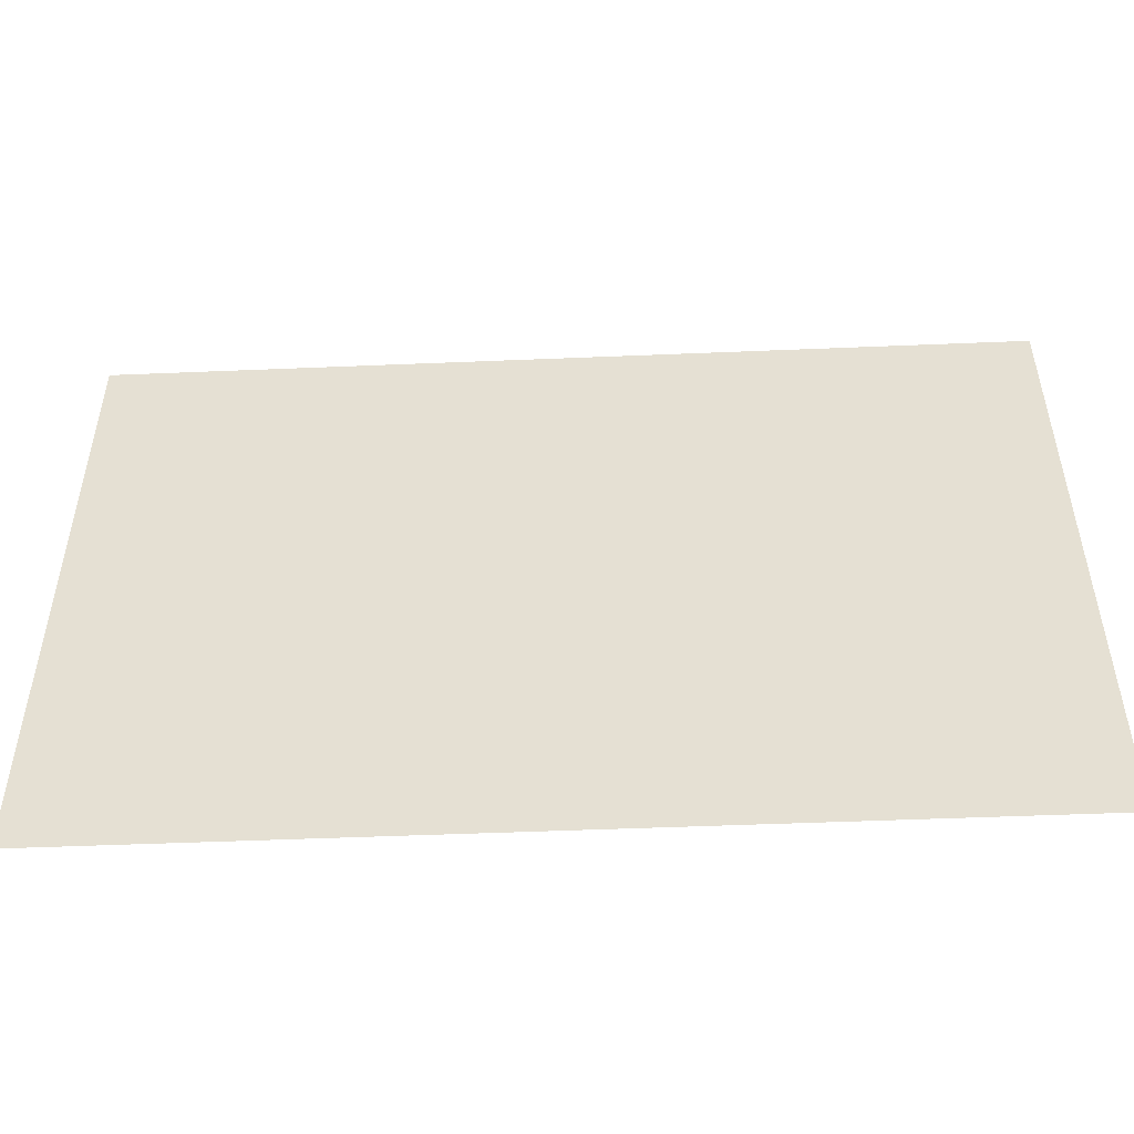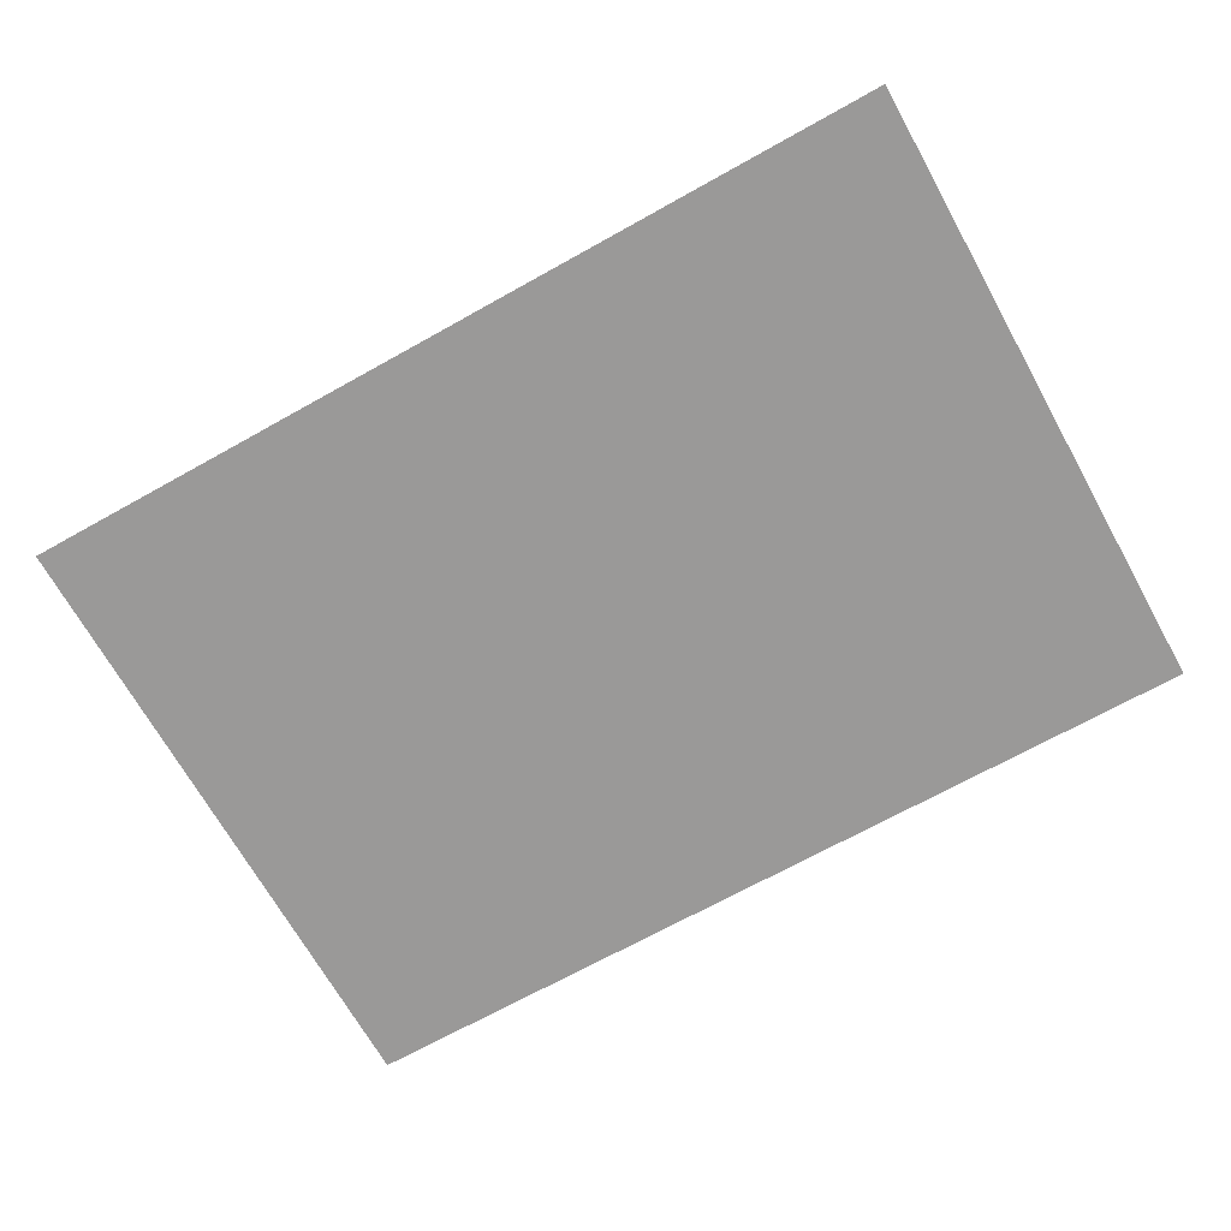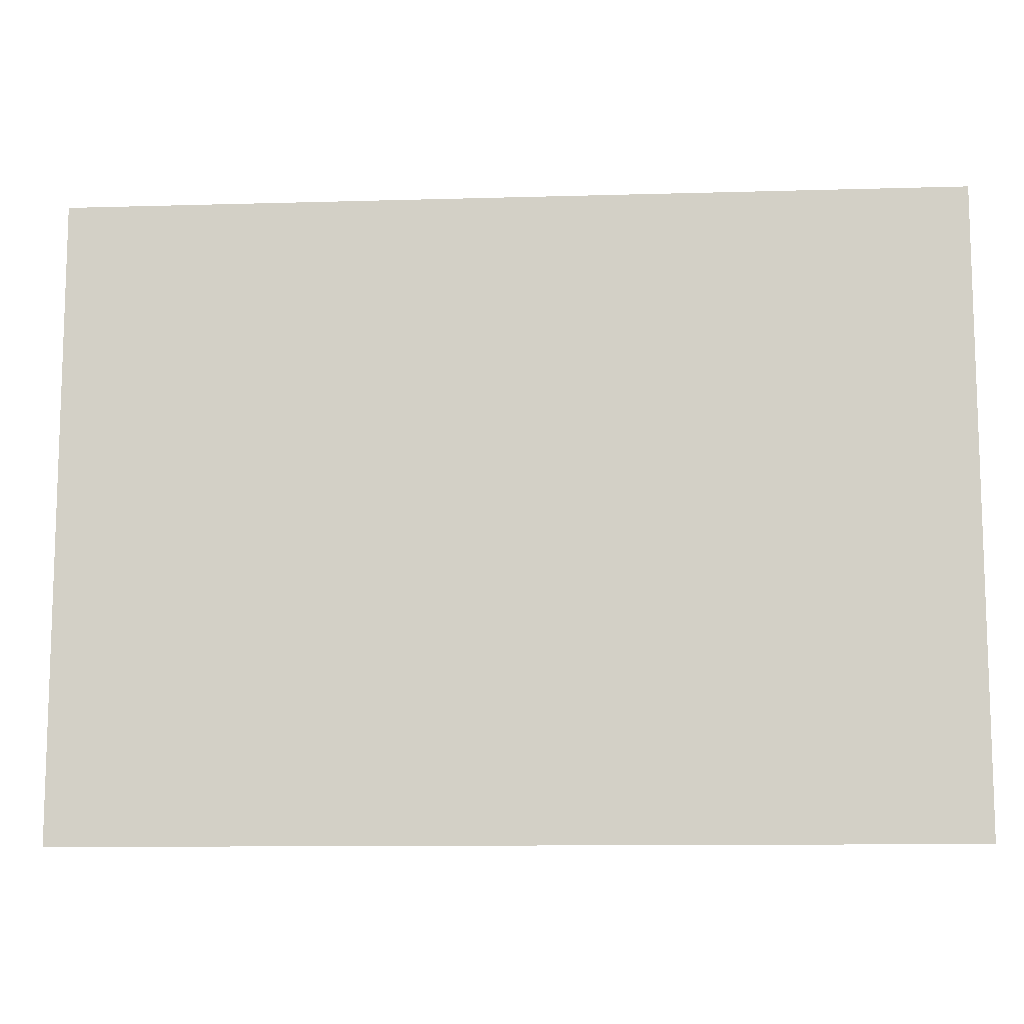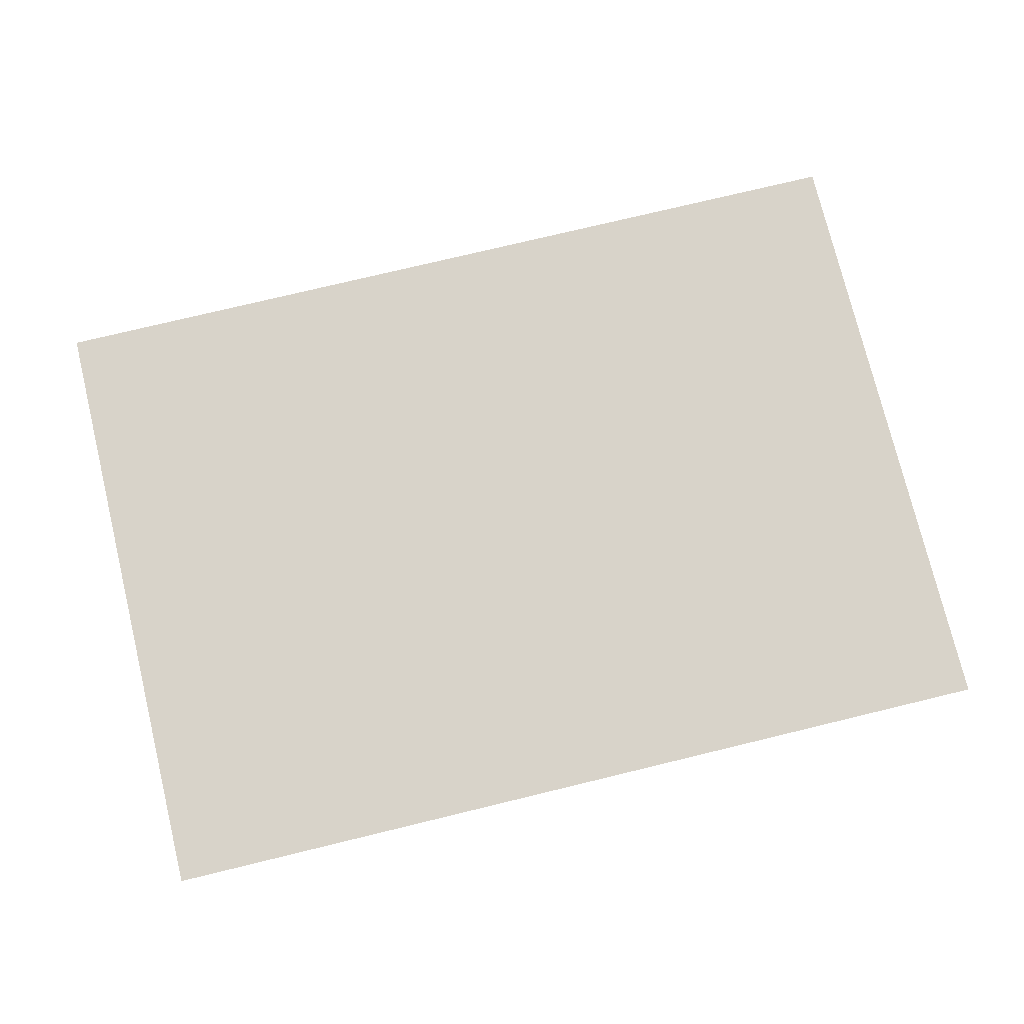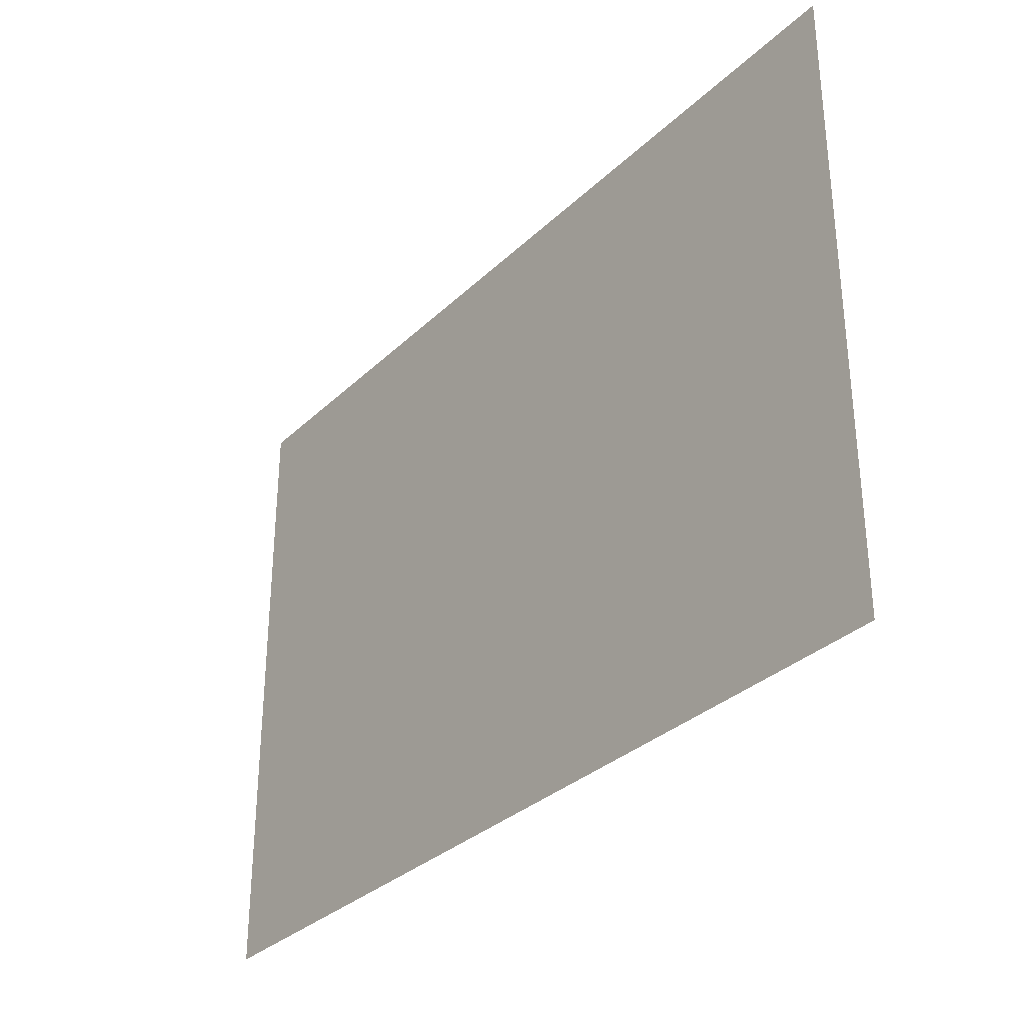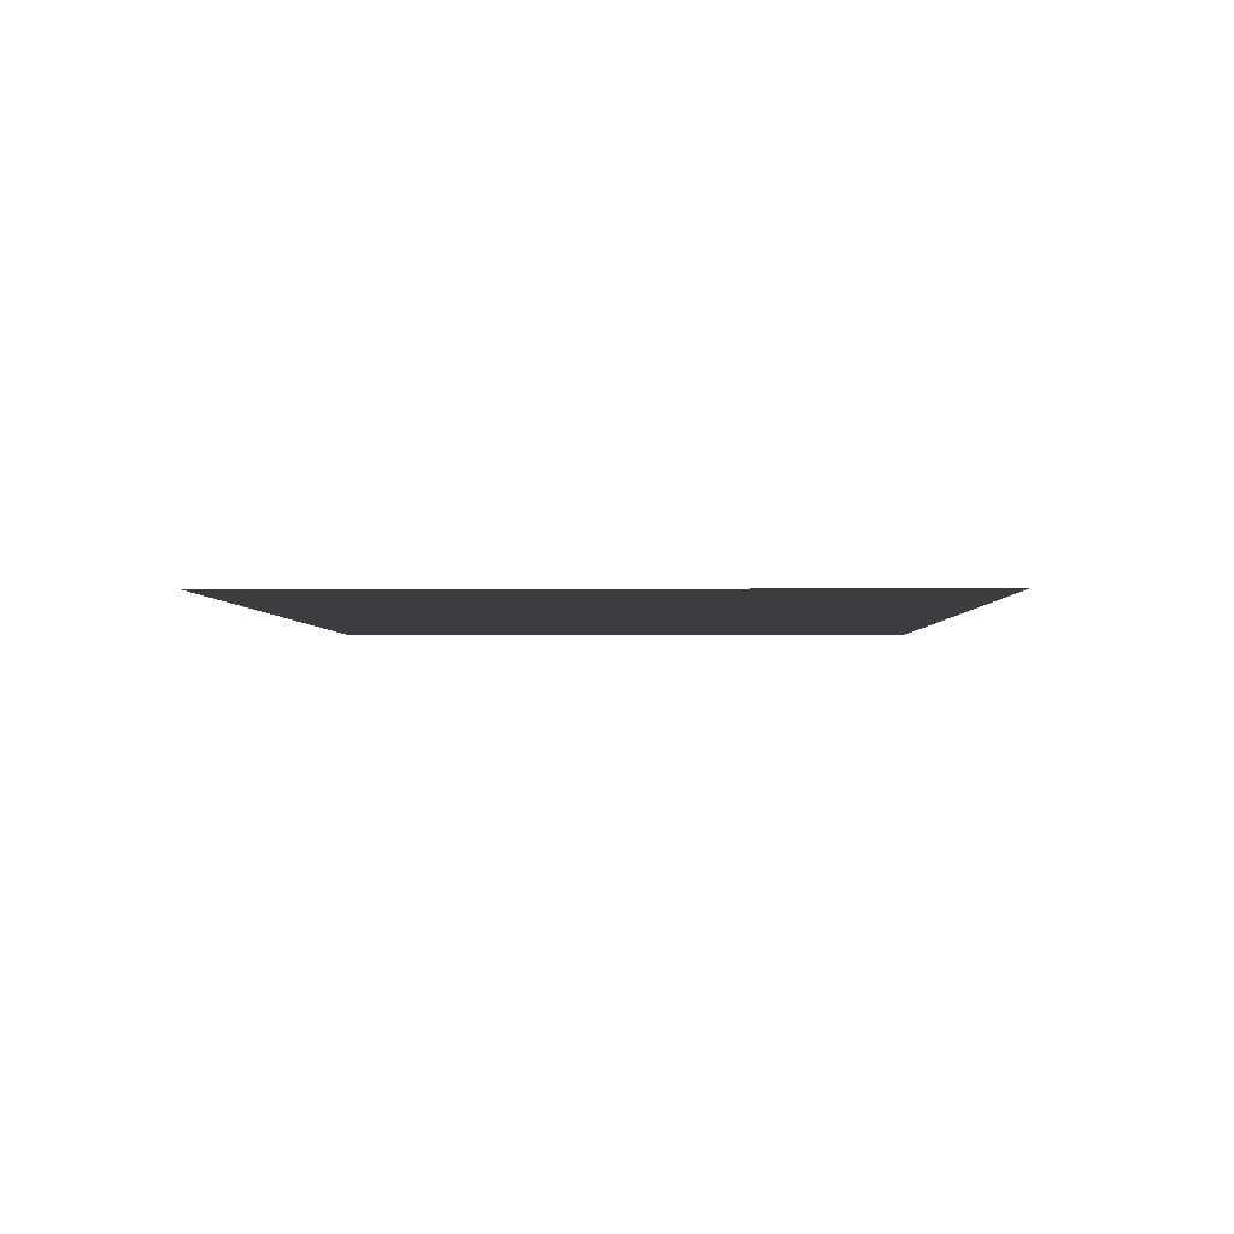
<metadata>
{"format":"obj","ext":"obj","renderer":"f3d","projection":"perspective","resolution":1024,"background":"white","views":[{"elev":-50.4,"azim":-177.4,"up":"+Y"},{"elev":-69.1,"azim":-150.8,"up":"+Z"},{"elev":-11.2,"azim":-175.9,"up":"+Y"},{"elev":75.8,"azim":-13.6,"up":"+Z"},{"elev":-32.1,"azim":52.5,"up":"+Y"},{"elev":-2.7,"azim":91.3,"up":"+Z"}]}
</metadata>
<code>
g default
v -6.914 9.772 -2.352
v 6.914 9.772 -2.352
v -6.914 -0.0707 -2.352
v 6.914 -0.0707 -2.352
g pasted__polySurface2pasted__pCube1group
f 1 2 4 3

</code>
